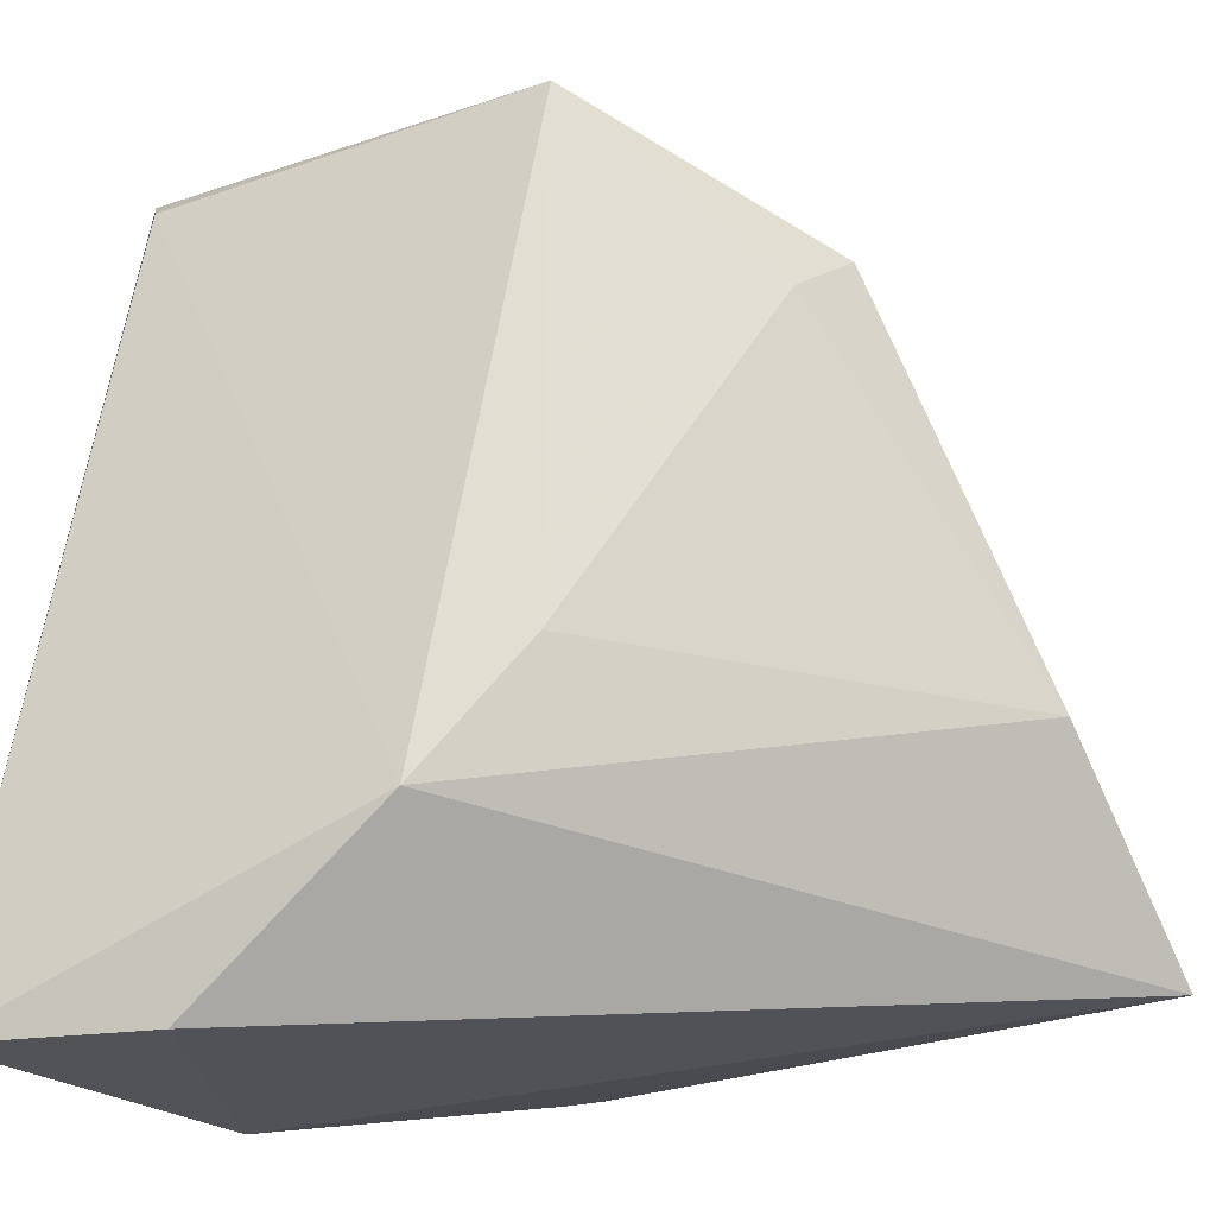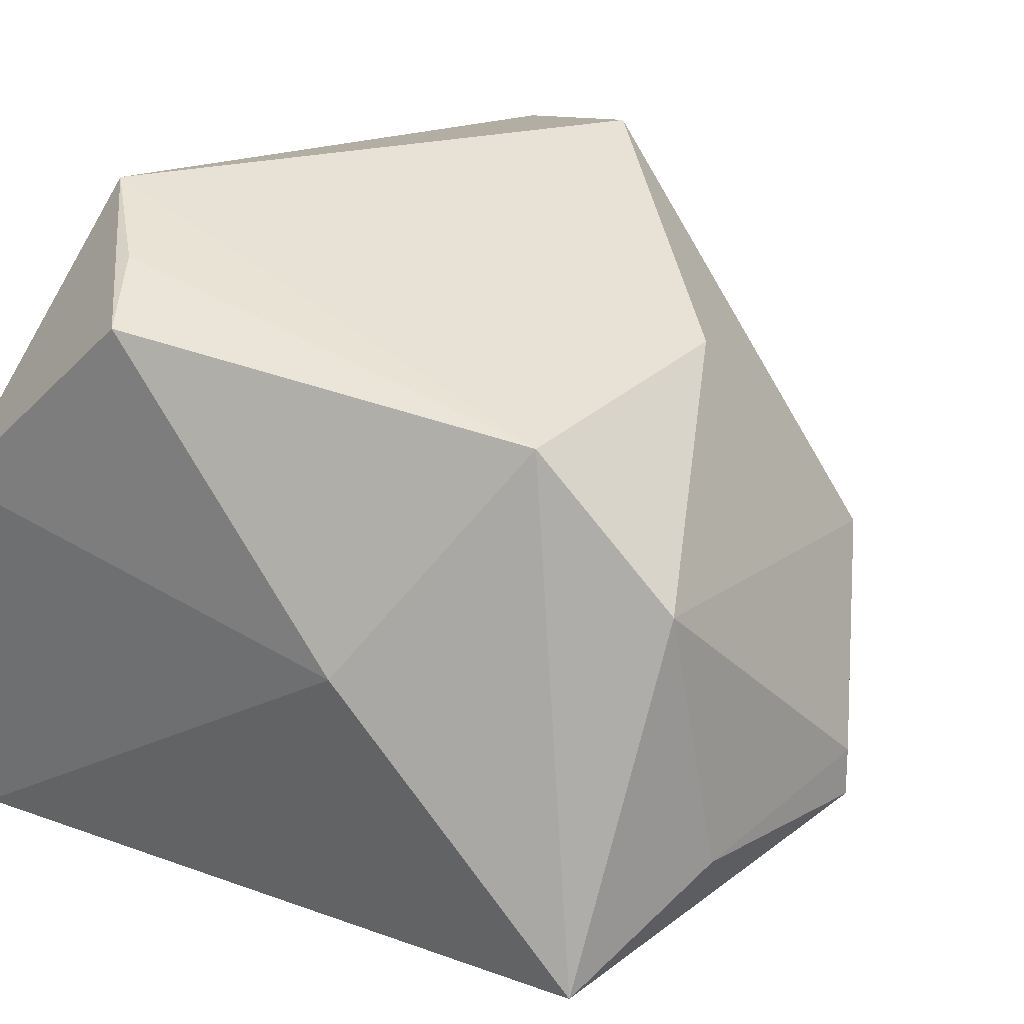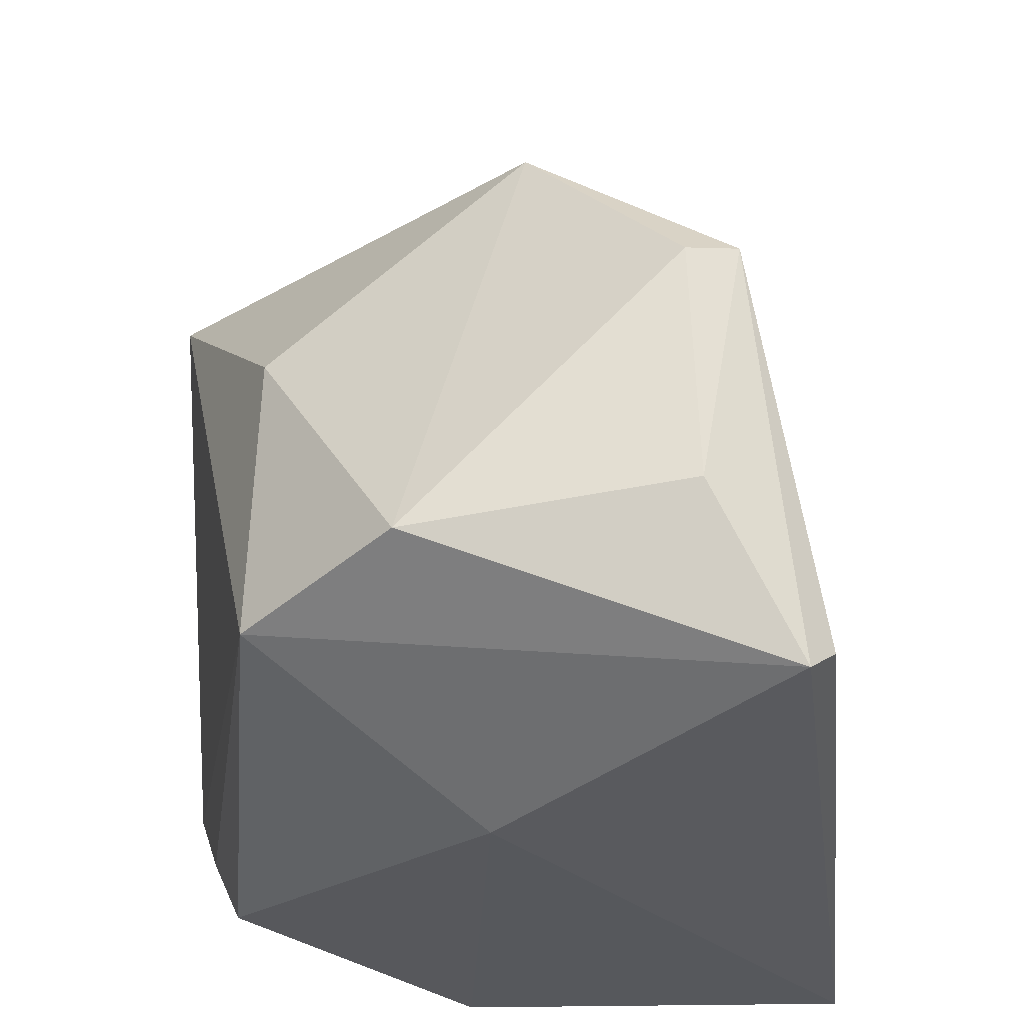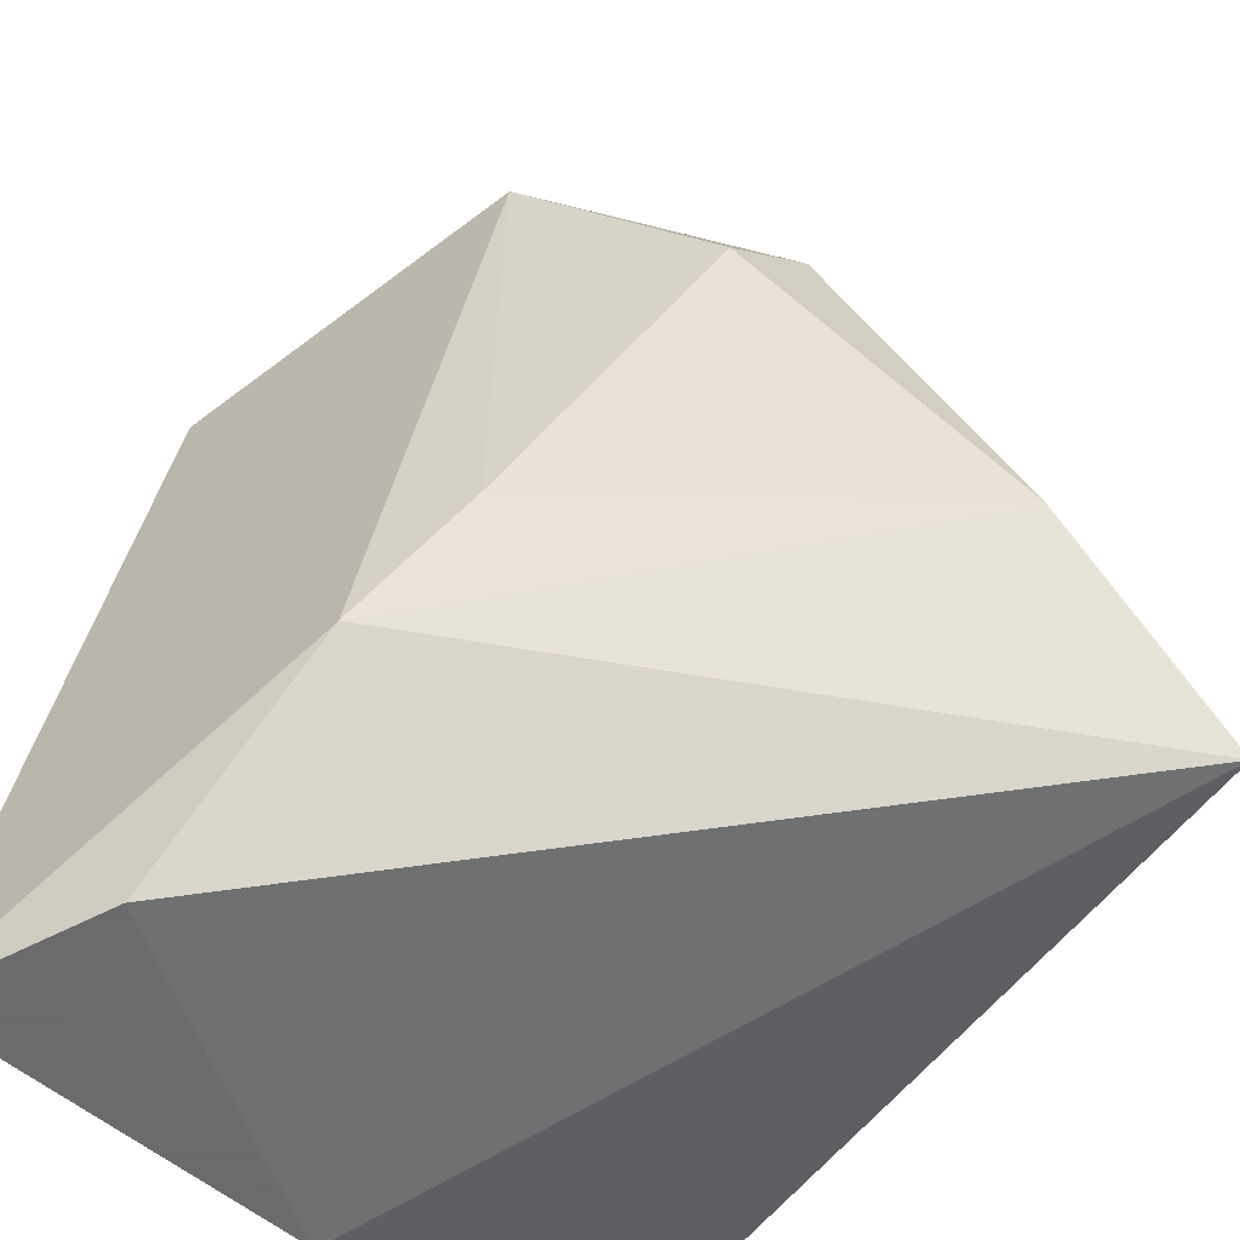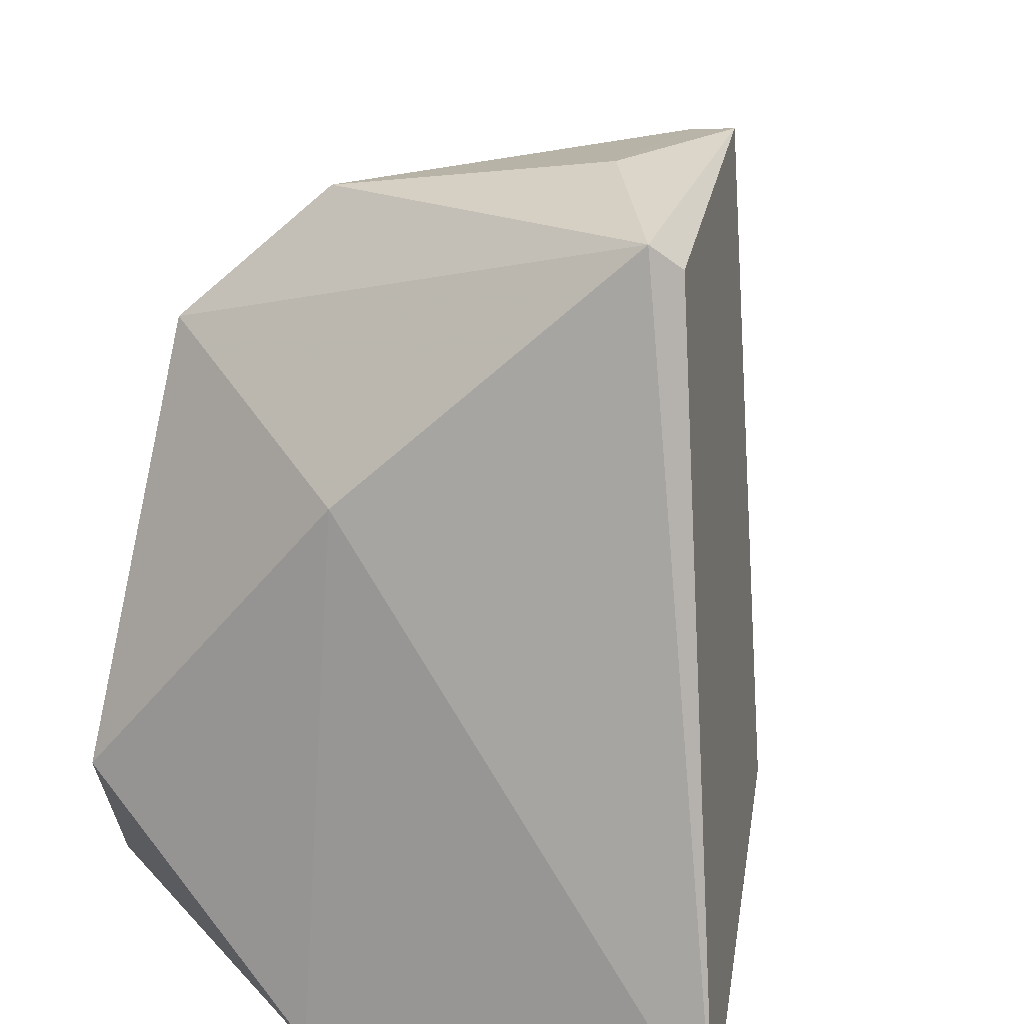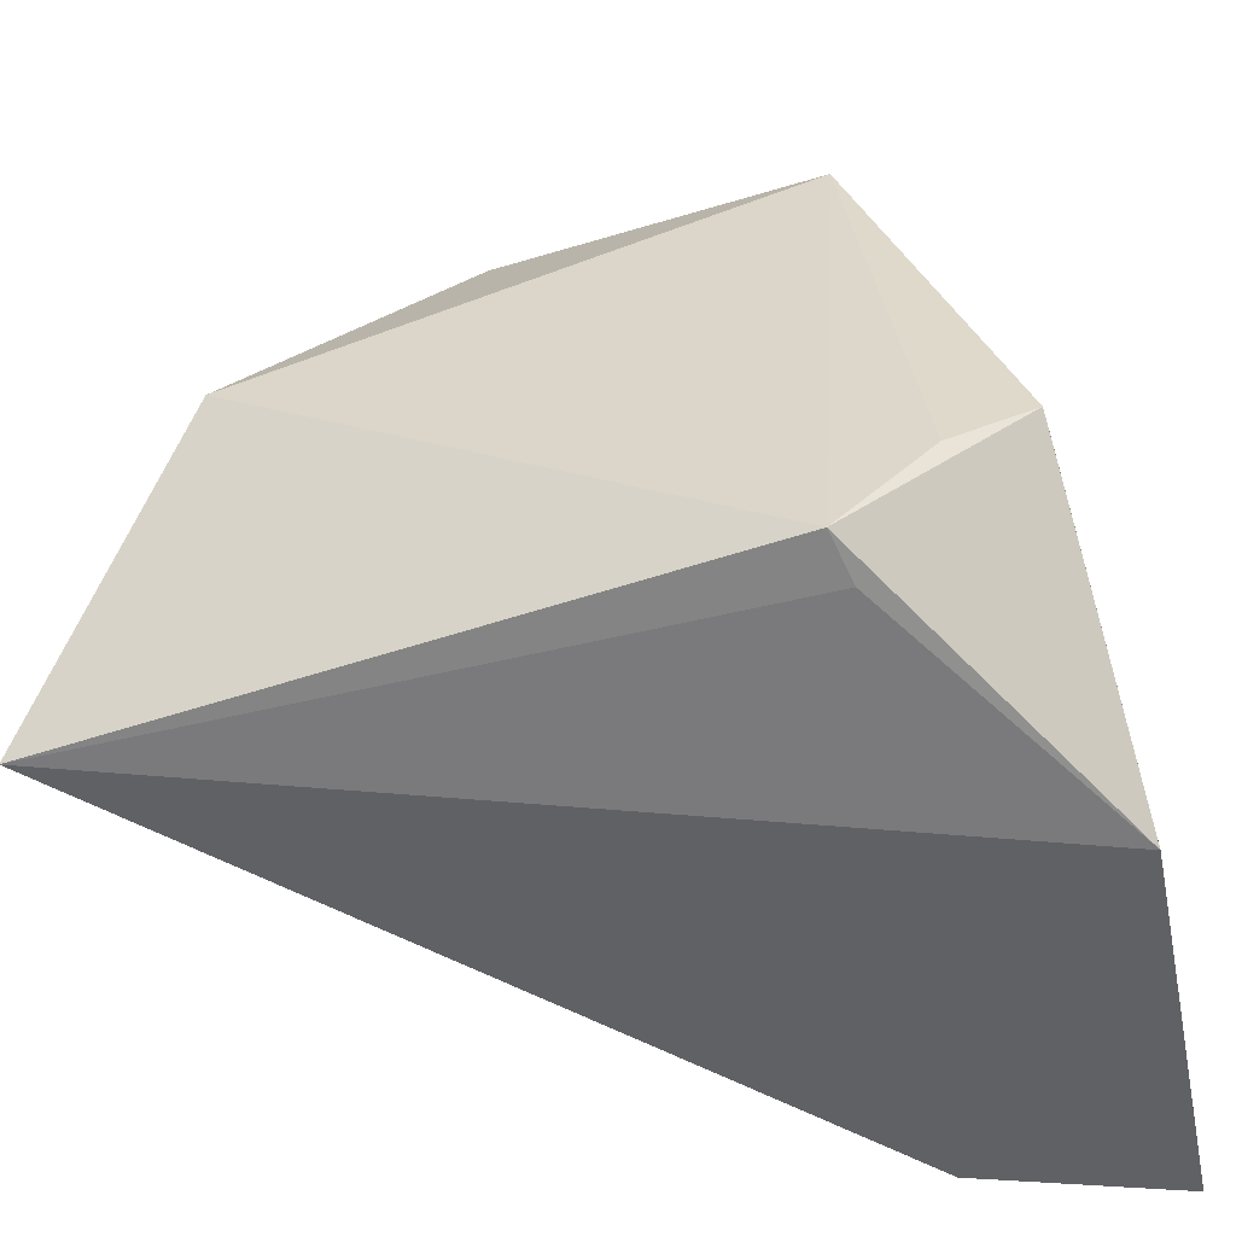
<metadata>
{"format":"obj","ext":"obj","renderer":"f3d","projection":"perspective","resolution":1024,"background":"white","views":[{"elev":-21.7,"azim":-148.9,"up":"+Y"},{"elev":29.2,"azim":132.4,"up":"+Z"},{"elev":64.5,"azim":88.8,"up":"+Y"},{"elev":-53.2,"azim":-134.0,"up":"+Y"},{"elev":18.9,"azim":110.7,"up":"+Y"},{"elev":-48.8,"azim":11.0,"up":"+Y"}]}
</metadata>
<code>
v 0.03532 -0.0374 0.00382
v 0.009047 0.0481 -0.01884
v 0.03141 -0.01249 0.02862
v 0.03256 0.01828 0.001085
v 0.01448 -0.03075 0.03489
v -0.01507 0.02612 0.02334
v -0.03364 0.02665 -0.01277
v 0.01583 -0.03202 0.02991
v -0.05187 -0.03107 0.02383
v -0.04886 -0.01007 0.006798
v 0.02641 0.04444 -0.02769
v 0.02413 0.04184 -0.0304
v -0.005866 -0.01954 -0.03081
v 0.01537 -0.0374 -0.03263
v 0.01186 0.04431 0.009566
v 0.02337 -0.01904 0.03194
v -0.01523 0.04741 -0.02359
v -0.0351 -0.002361 0.03489
v -0.03512 0.0326 -0.003774
v -0.01583 0.04684 -0.01848
v -0.01571 -0.00607 -0.02512
v 0.03576 -0.0374 -0.03854
v 0.01645 0.03076 0.02463
f 4 22 11
f 11 23 4
f 8 5 9
f 9 5 18
f 18 5 23
f 3 4 23
f 11 22 12
f 12 17 11
f 11 17 2
f 22 14 13
f 13 12 22
f 17 12 13
f 13 14 9
f 9 10 13
f 15 23 11
f 11 2 15
f 6 18 23
f 23 15 6
f 23 5 16
f 16 3 23
f 5 3 16
f 5 8 1
f 1 3 5
f 1 14 22
f 22 4 1
f 4 3 1
f 1 8 9
f 9 14 1
f 7 10 19
f 18 6 19
f 9 18 19
f 19 10 9
f 19 17 7
f 19 6 15
f 7 17 21
f 17 13 21
f 21 10 7
f 21 13 10
f 20 2 17
f 20 15 2
f 17 19 20
f 20 19 15

</code>
